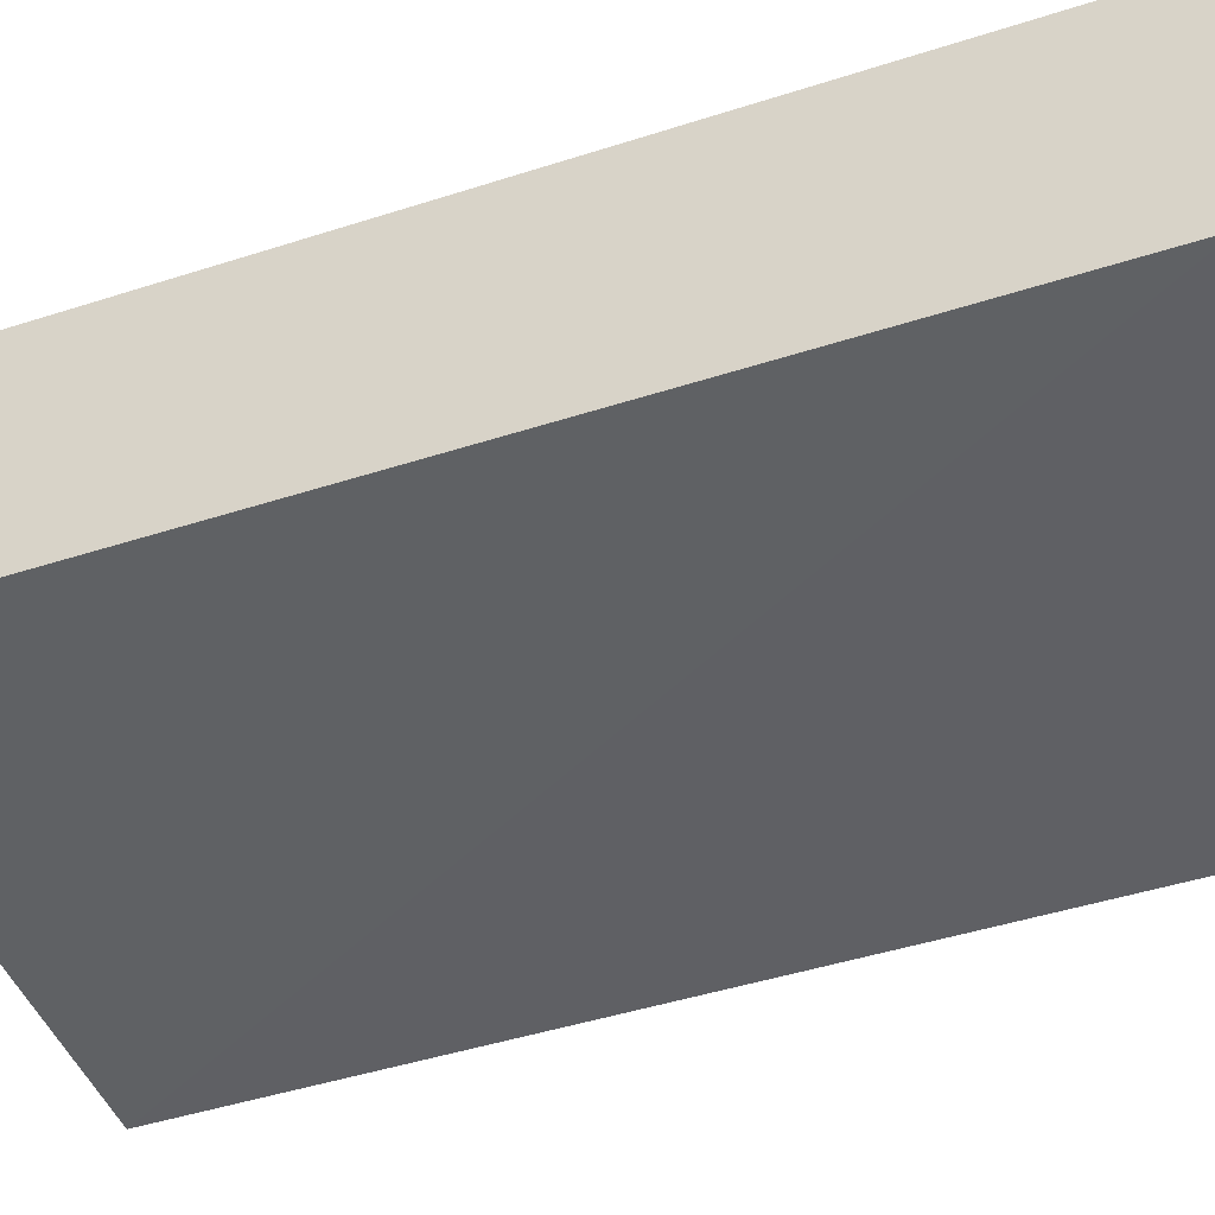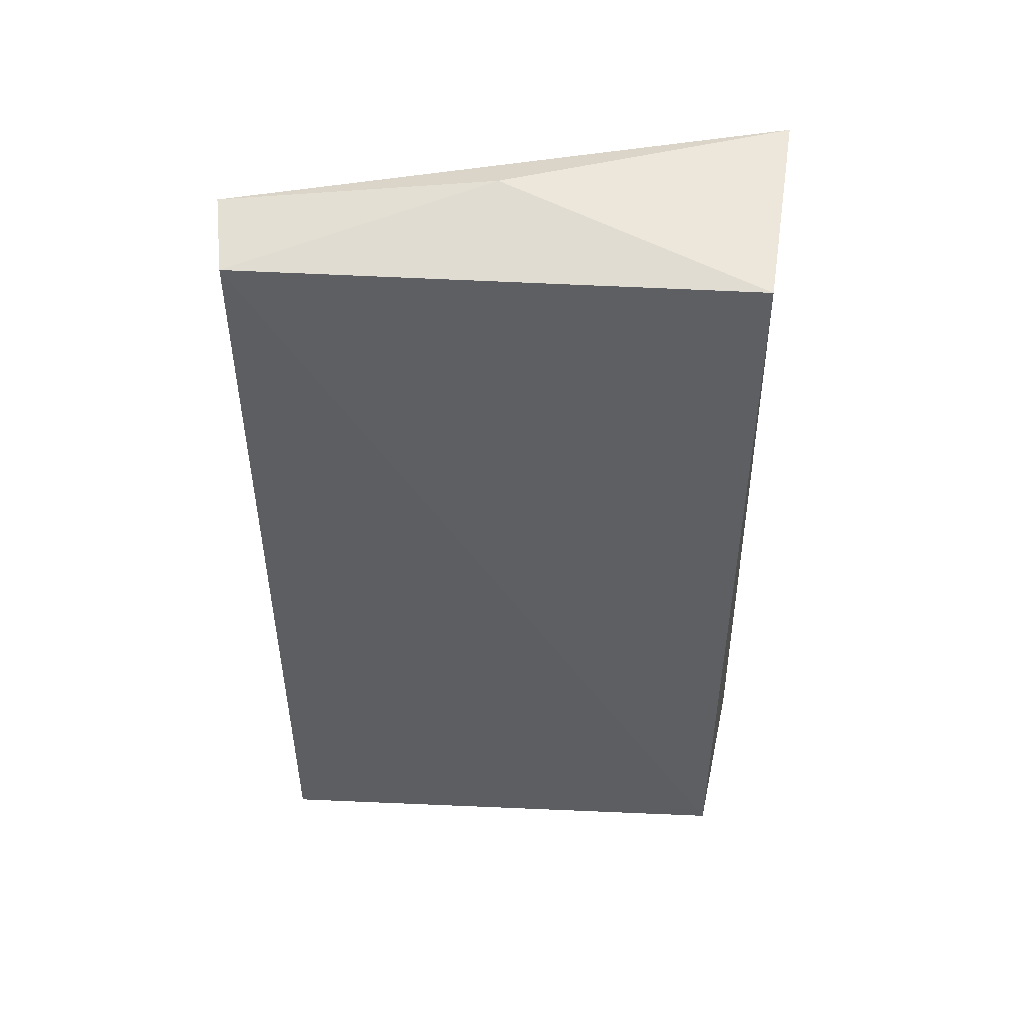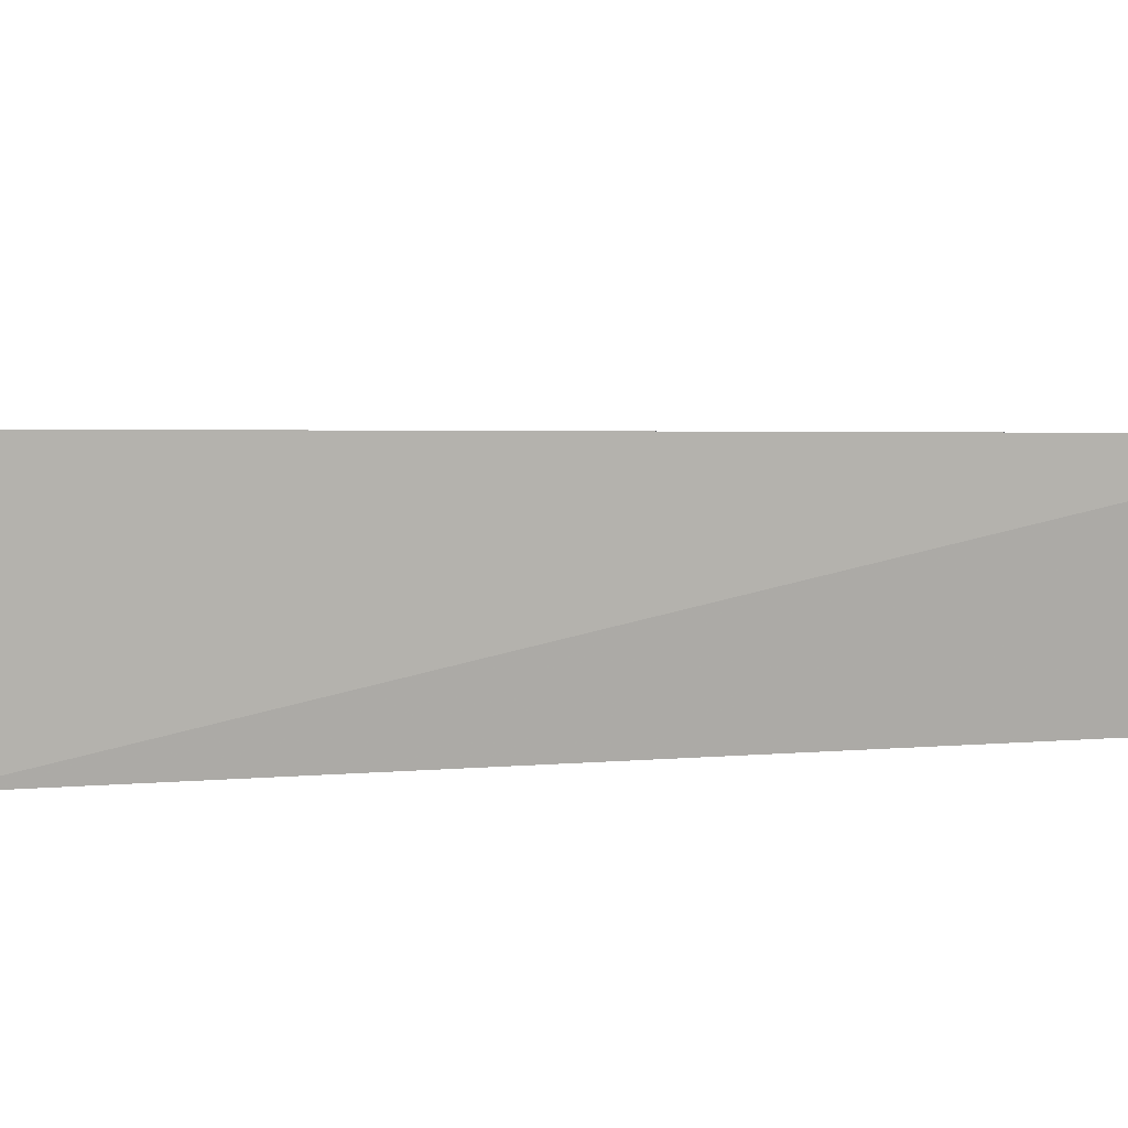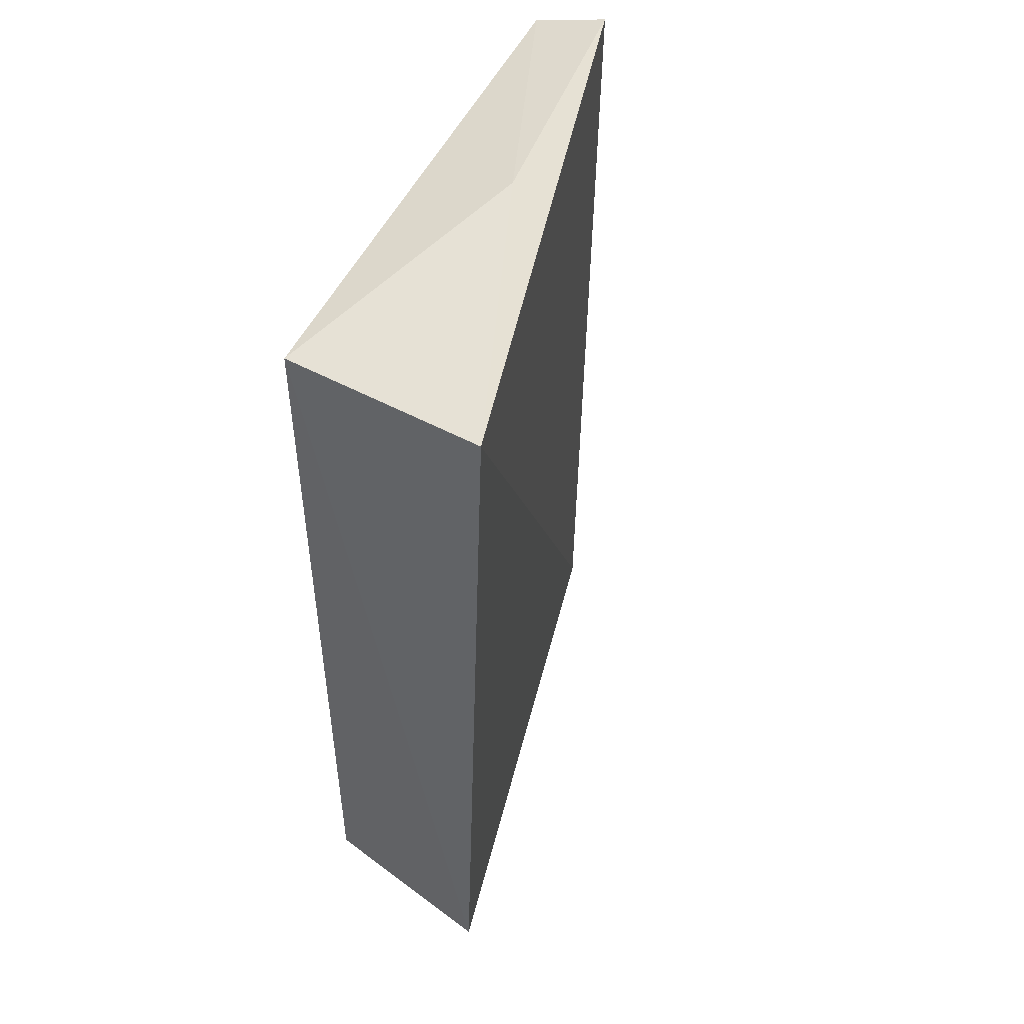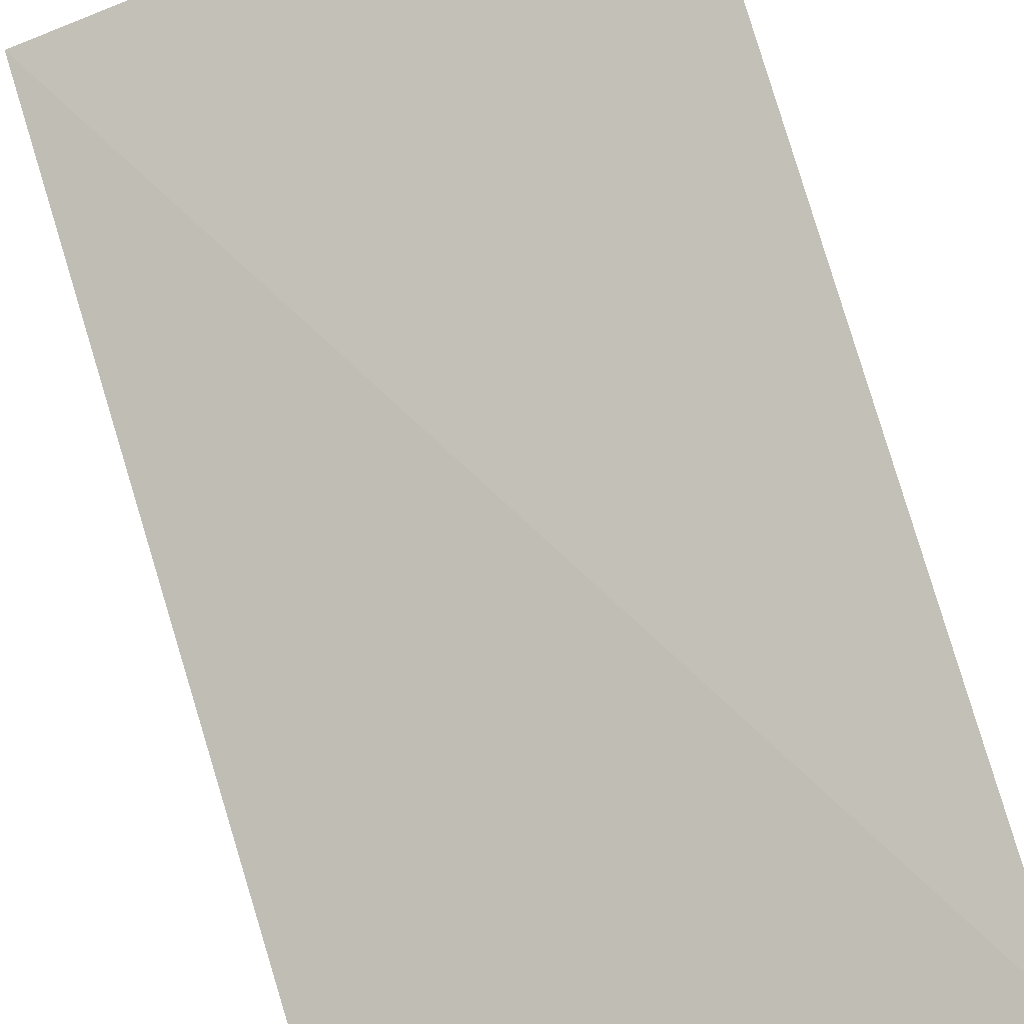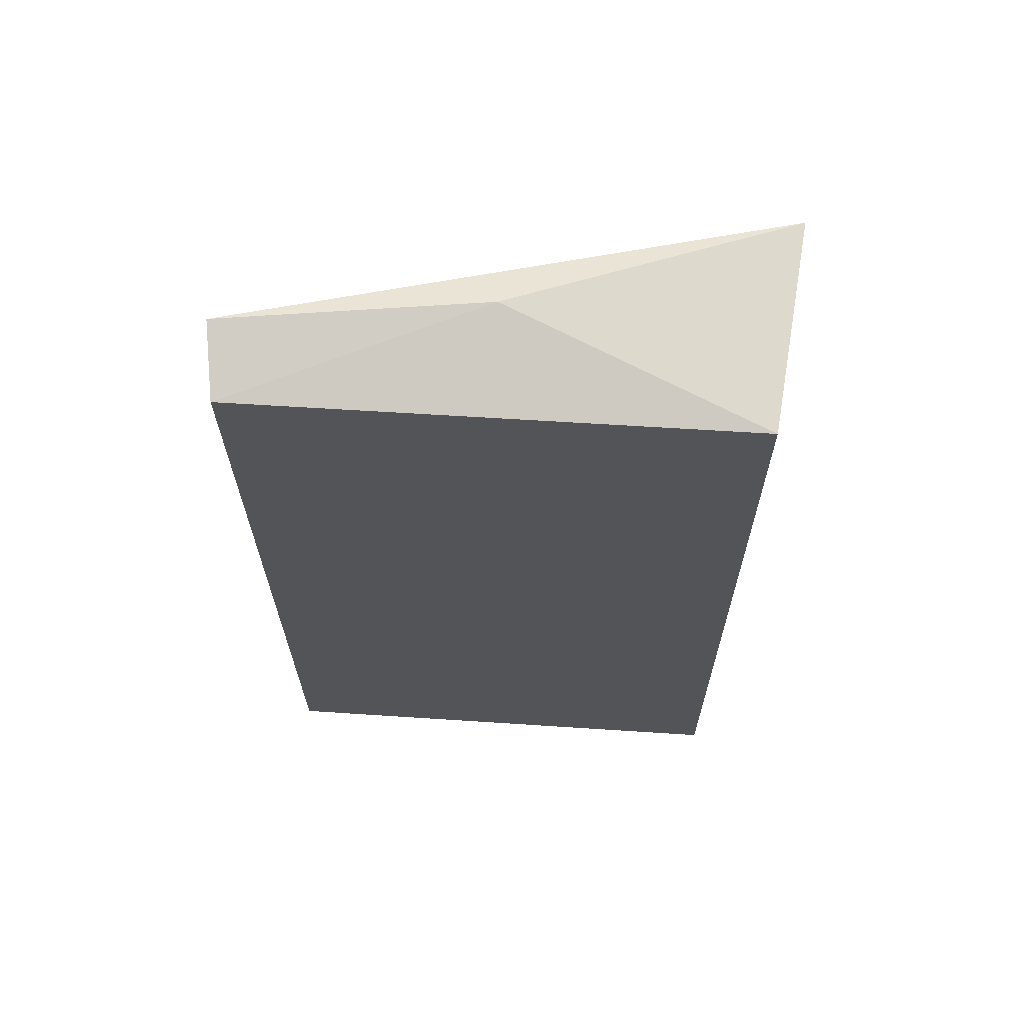
<metadata>
{"format":"obj","ext":"obj","renderer":"f3d","projection":"perspective","resolution":1024,"background":"white","views":[{"elev":-41.8,"azim":-68.3,"up":"+Z"},{"elev":50.5,"azim":-174.0,"up":"+Y"},{"elev":6.8,"azim":-106.4,"up":"+Z"},{"elev":53.0,"azim":-59.5,"up":"+Y"},{"elev":79.8,"azim":163.0,"up":"+Z"},{"elev":66.9,"azim":-173.2,"up":"+Y"}]}
</metadata>
<code>
v 0.009155 -0.402 -0.009336
v 0.006763 -0.3994 -0.01734
v 0.008708 -0.2643 -0.007595
v -0.06648 -0.2662 0.01686
v -0.06855 -0.4014 0.01362
v -0.06513 -0.2687 -0.01305
v 0.00675 -0.2673 -0.01778
v -0.06562 -0.3985 -0.01375
v -0.02796 -0.2631 -0.001357
v -0.02842 -0.4029 -0.003501
f 1 3 4
f 5 1 4
f 6 5 4
f 7 1 2
f 7 3 1
f 8 5 6
f 8 7 2
f 8 6 7
f 9 6 4
f 9 4 3
f 9 7 6
f 9 3 7
f 10 8 2
f 10 2 1
f 10 1 5
f 10 5 8

</code>
